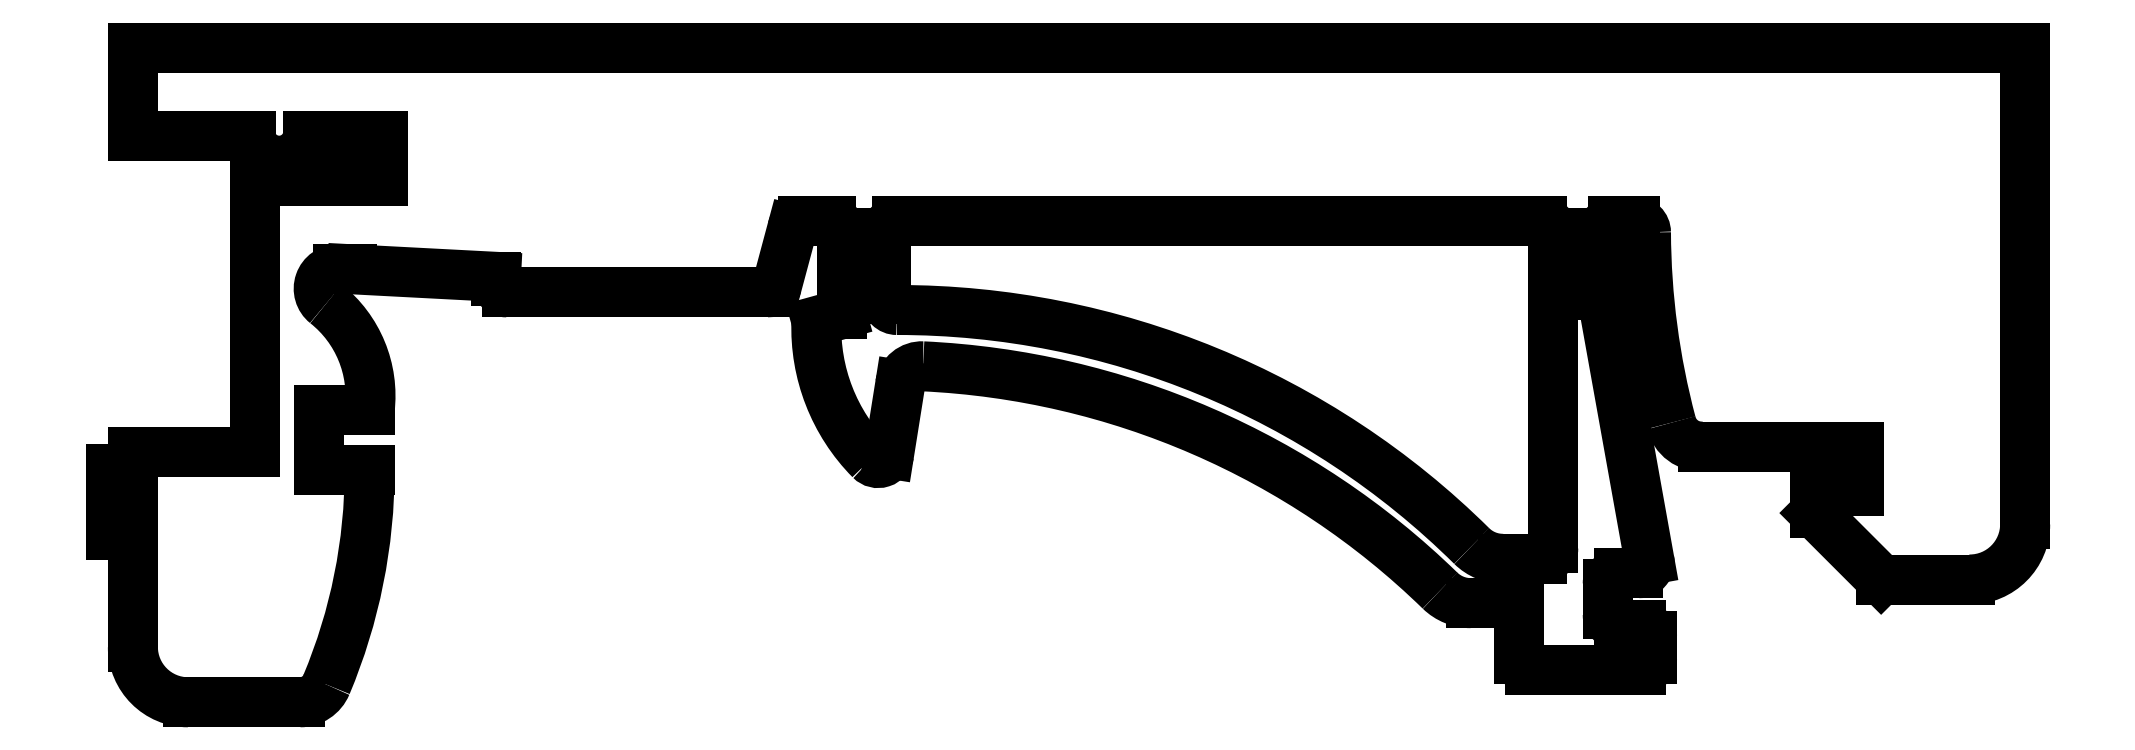
<metadata>
{"format":"dxf","ext":"dxf","renderer":"ezdxf+matplotlib","layout":"modelspace","background":"white","min_lineweight":24,"dpi":150}
</metadata>
<code>
0
SECTION
2
ENTITIES
0
LINE
8
0
10
-18.6
20
-3
30
0
11
-15.7
21
-3
31
0
0
LINE
8
0
10
21.35
20
-10.75
30
0
11
21.35
21
3.6e-15
31
0
0
LINE
8
0
10
-21.35
20
9e-16
30
0
11
-21.35
21
-2
31
0
0
LINE
8
0
10
-15.7
20
-3
30
0
11
-15.7
21
-2
31
0
0
LINE
8
0
10
-15.7
20
-2
30
0
11
-17.4
21
-2
31
0
0
ARC
8
0
10
-12.91
20
-5.27
30
0
40
0.25
50
180
51
270
0
LINE
8
0
10
-13.16
20
-5.17
30
0
11
-13.16
21
-5.27
31
0
0
LINE
8
0
10
-12.91
20
-5.52
30
0
11
-7.048
21
-5.52
31
0
0
ARC
8
0
10
-7.048
20
-5.27
30
0
40
0.25
50
270
51
345
0
LINE
8
0
10
-6.807
20
-5.335
30
0
11
-6.477
21
-4.105
31
0
0
ARC
8
0
10
-6.236
20
-4.17
30
0
40
0.25
50
90
51
165
0
LINE
8
0
10
-5.606
20
-3.92
30
0
11
-6.236
21
-3.92
31
0
0
ARC
8
0
10
-5.606
20
-4.17
30
0
40
0.25
50
0
51
90
0
LINE
8
0
10
-5.356
20
-4.17
30
0
11
-5.356
21
-6.013
31
0
0
LINE
8
0
10
-5.925
20
-6.17
30
0
11
-5.356
21
-6.013
31
0
0
ARC
8
0
10
-1.701
20
-6.327
30
0
40
4.226
50
177.9
51
224.6
0
ARC
8
0
10
-4.531
20
-9.121
30
0
40
0.25
50
224.6
51
350.9
0
LINE
8
0
10
-4.037
20
-7.61
30
0
11
-4.284
21
-9.16
31
0
0
ARC
8
0
10
-3.543
20
-7.689
30
0
40
0.5
50
87.32
51
170.9
0
ARC
8
0
10
-4.356
20
-25.1
30
0
40
17.93
50
45.78
51
87.32
0
ARC
8
0
10
8.844
20
-11.53
30
0
40
1
50
225.8
51
270
0
LINE
8
0
10
9.931
20
-12.53
30
0
11
8.844
21
-12.53
31
0
0
LINE
8
0
10
9.931
20
-13.78
30
0
11
9.931
21
-12.53
31
0
0
ARC
8
0
10
10.18
20
-13.78
30
0
40
0.25
50
180
51
270
0
LINE
8
0
10
12.68
20
-14.03
30
0
11
10.18
21
-14.03
31
0
0
ARC
8
0
10
12.68
20
-13.78
30
0
40
0.25
50
270
51
0
0
LINE
8
0
10
12.93
20
-13.28
30
0
11
12.93
21
-13.78
31
0
0
ARC
8
0
10
12.68
20
-13.28
30
0
40
0.25
50
0
51
90
0
LINE
8
0
10
12.18
20
-13.03
30
0
11
12.68
21
-13.03
31
0
0
ARC
8
0
10
12.18
20
-12.78
30
0
40
0.25
50
180
51
270
0
LINE
8
0
10
11.93
20
-12.11
30
0
11
11.93
21
-12.78
31
0
0
ARC
8
0
10
12.18
20
-12.11
30
0
40
0.25
50
90
51
180
0
LINE
8
0
10
12.62
20
-11.86
30
0
11
12.18
21
-11.86
31
0
0
ARC
8
0
10
12.62
20
-11.61
30
0
40
0.25
50
270
51
11.64
0
LINE
8
0
10
11.81
20
-5.629
30
0
11
12.87
21
-11.56
31
0
0
LINE
8
0
10
11.8
20
-4.17
30
0
11
11.8
21
-5.584
31
0
0
ARC
8
0
10
12.05
20
-4.17
30
0
40
0.25
50
90
51
180
0
LINE
8
0
10
12.54
20
-3.92
30
0
11
12.05
21
-3.92
31
0
0
ARC
8
0
10
12.54
20
-4.17
30
0
40
0.25
50
0.2599
51
90
0
ARC
8
0
10
29.85
20
-4.091
30
0
40
17.06
50
180.3
51
194.8
0
ARC
8
0
10
14.05
20
-8.297
30
0
40
0.7043
50
193.6
51
273.3
0
LINE
8
0
10
14.09
20
-9
30
0
11
17.6
21
-9
31
0
0
LINE
8
0
10
17.6
20
-9
30
0
11
17.6
21
-10
31
0
0
LINE
8
0
10
17.6
20
-10
30
0
11
16.6
21
-10
31
0
0
LINE
8
0
10
16.6
20
-10
30
0
11
16.6
21
-10.5
31
0
0
LINE
8
0
10
16.6
20
-10.5
30
0
11
18.1
21
-12
31
0
0
LINE
8
0
10
18.1
20
-12
30
0
11
20.1
21
-12
31
0
0
LINE
8
0
10
-18.6
20
-3
30
0
11
-18.6
21
-9.12
31
0
0
LINE
8
0
10
-20.1
20
-14.77
30
0
11
-17.58
21
-14.77
31
0
0
ARC
8
0
10
-17.58
20
-14.12
30
0
40
0.65
50
270
51
337.3
0
ARC
8
0
10
-28.57
20
-9.52
30
0
40
12.56
50
337.3
51
360
0
LINE
8
0
10
-16.01
20
-9.52
30
0
11
-17.16
21
-9.52
31
0
0
LINE
8
0
10
-17.16
20
-9.52
30
0
11
-17.16
21
-8.17
31
0
0
LINE
8
0
10
-17.16
20
-8.17
30
0
11
-16.01
21
-8.17
31
0
0
ARC
8
0
10
-18.64
20
-7.855
30
0
40
2.651
50
353.2
51
51.58
0
LINE
8
0
10
-16.4
20
-5
30
0
11
-13.16
21
-5.17
31
0
0
LINE
8
0
10
10.7
20
-4.17
30
0
11
10.7
21
-11.28
31
0
0
ARC
8
0
10
10.45
20
-11.28
30
0
40
0.25
50
270
51
0
0
LINE
8
0
10
10.45
20
-11.53
30
0
11
9.564
21
-11.53
31
0
0
LINE
8
0
10
-4.356
20
-5.668
30
0
11
-4.356
21
-4.17
31
0
0
ARC
8
0
10
-4.106
20
-4.17
30
0
40
0.25
50
90
51
180
0
LINE
8
0
10
10.45
20
-3.92
30
0
11
-4.106
21
-3.92
31
0
0
ARC
8
0
10
10.45
20
-4.17
30
0
40
0.25
50
0
51
90
0
ARC
8
0
10
20.1
20
-10.75
30
0
40
1.25
50
270
51
0
0
ARC
8
0
10
-18.05
20
-1.894
30
0
40
0.6564
50
189.3
51
350.7
0
LINE
8
0
10
-18.7
20
-2
30
0
11
-21.35
21
-2
31
0
0
LINE
8
0
10
21.35
20
0
30
0
11
-21.35
21
0
31
0
0
LINE
8
0
10
-18.6
20
-9.12
30
0
11
-21.35
21
-9.12
31
0
0
ARC
8
0
10
-4.097
20
-24.34
30
0
40
18.43
50
45.31
51
90.03
0
ARC
8
0
10
9.564
20
-10.53
30
0
40
1
50
225.3
51
270
0
ARC
8
0
10
-4.106
20
-5.668
30
0
40
0.25
50
180
51
270
0
LINE
8
0
10
-21.35
20
-9.12
30
0
11
-21.35
21
-9.5
31
0
0
ARC
8
0
10
-20.1
20
-13.52
30
0
40
1.25
50
180
51
270
0
ARC
8
0
10
12.05
20
-5.584
30
0
40
0.25
50
180
51
190.2
0
LINE
8
0
10
-16.4
20
-5
30
0
11
-16.72
21
-5
31
0
0
ARC
8
0
10
-16.72
20
-5.436
30
0
40
0.4364
50
90
51
231.6
0
LWPOLYLINE
8
0
90
        4
70
     0
43
0
10
-21.35
20
-11
10
-21.85
20
-11
10
-21.85
20
-10.5
10
-21.35
20
-10.5
0
LWPOLYLINE
8
0
90
        4
70
     0
43
0
10
-21.35
20
-10
10
-21.85
20
-10
10
-21.85
20
-9.5
10
-21.35
20
-9.5
0
LINE
8
0
10
-21.35
20
-10
30
0
11
-21.35
21
-10.5
31
0
0
LINE
8
0
10
-21.35
20
-11
30
0
11
-21.35
21
-13.52
31
0
0
ENDSEC
0
EOF

</code>
